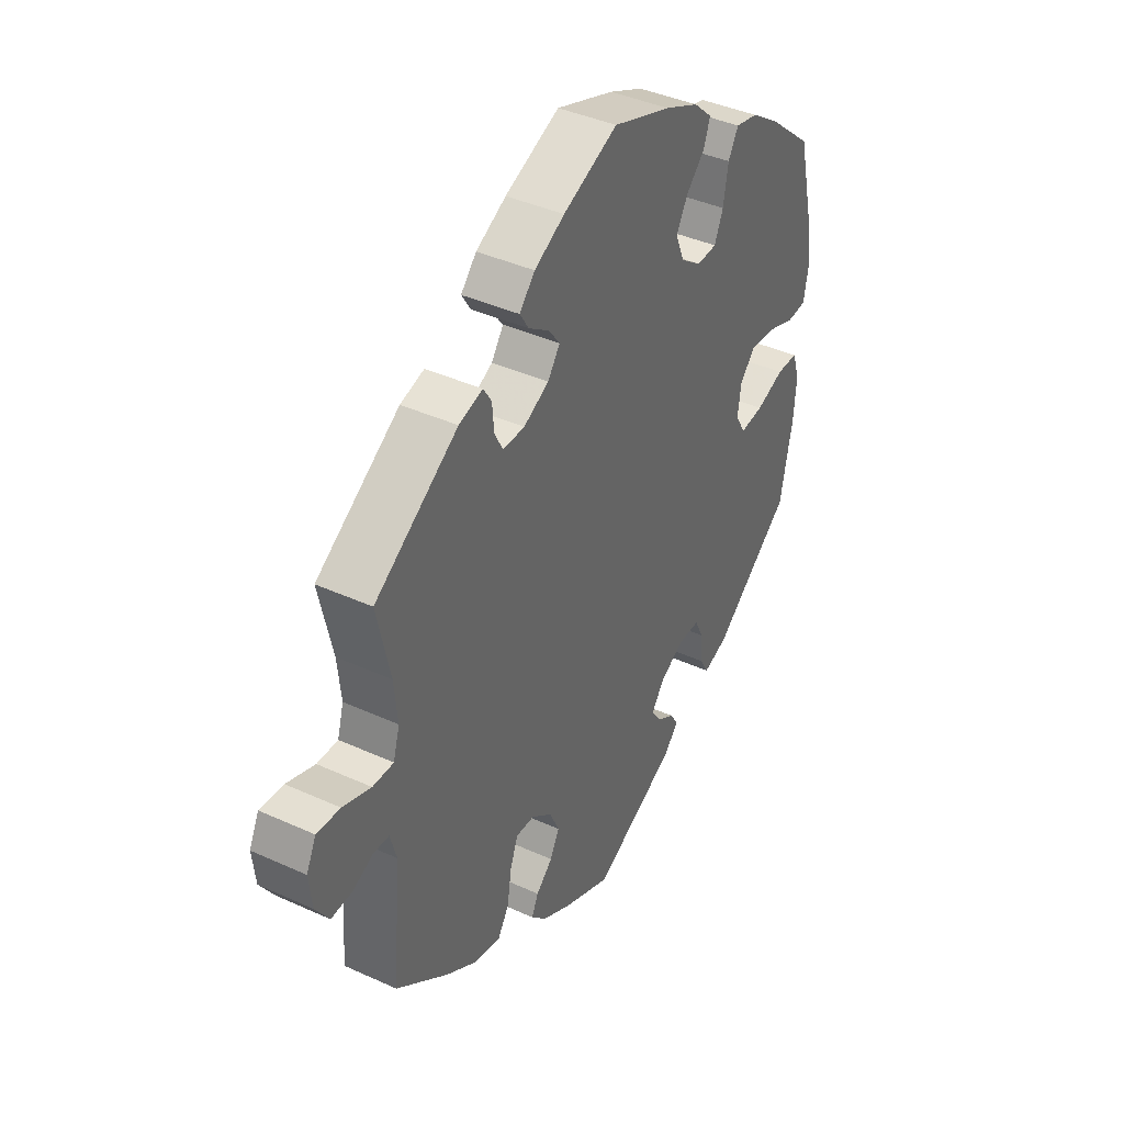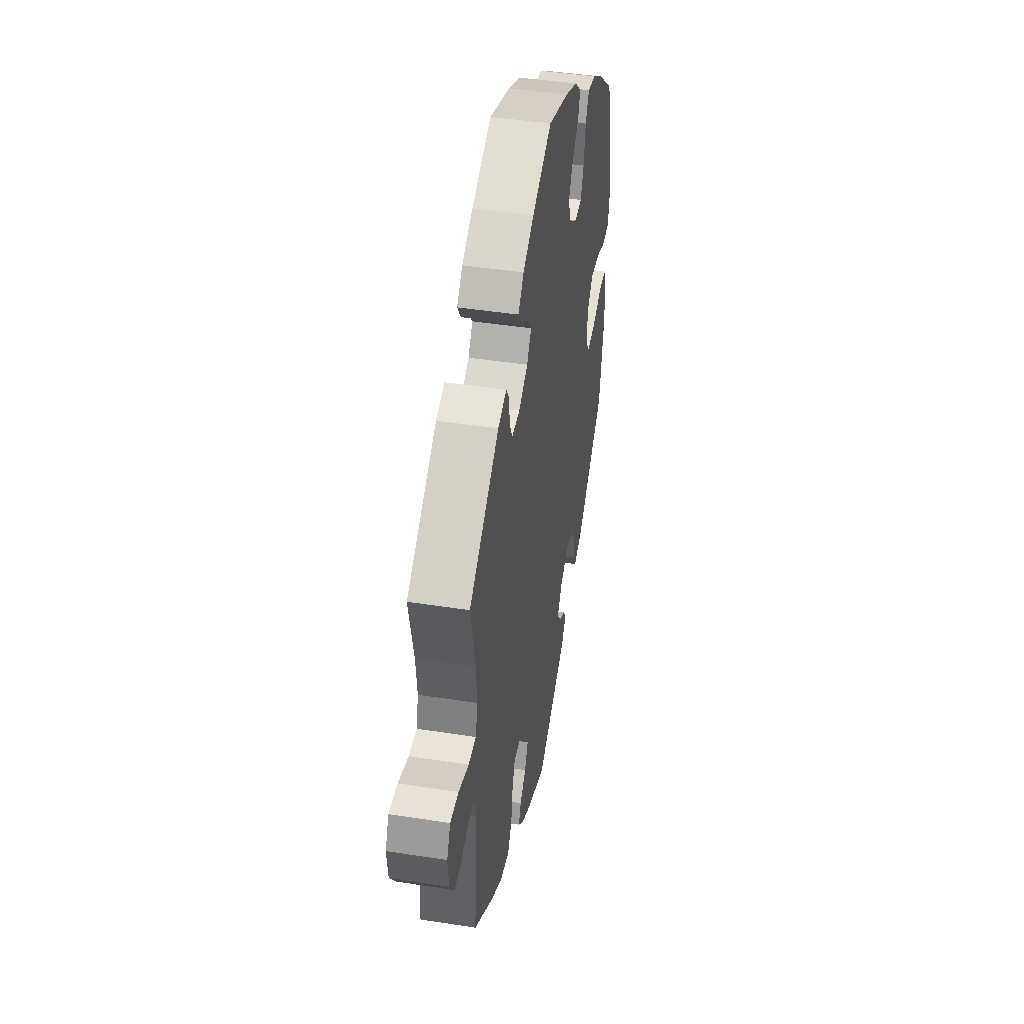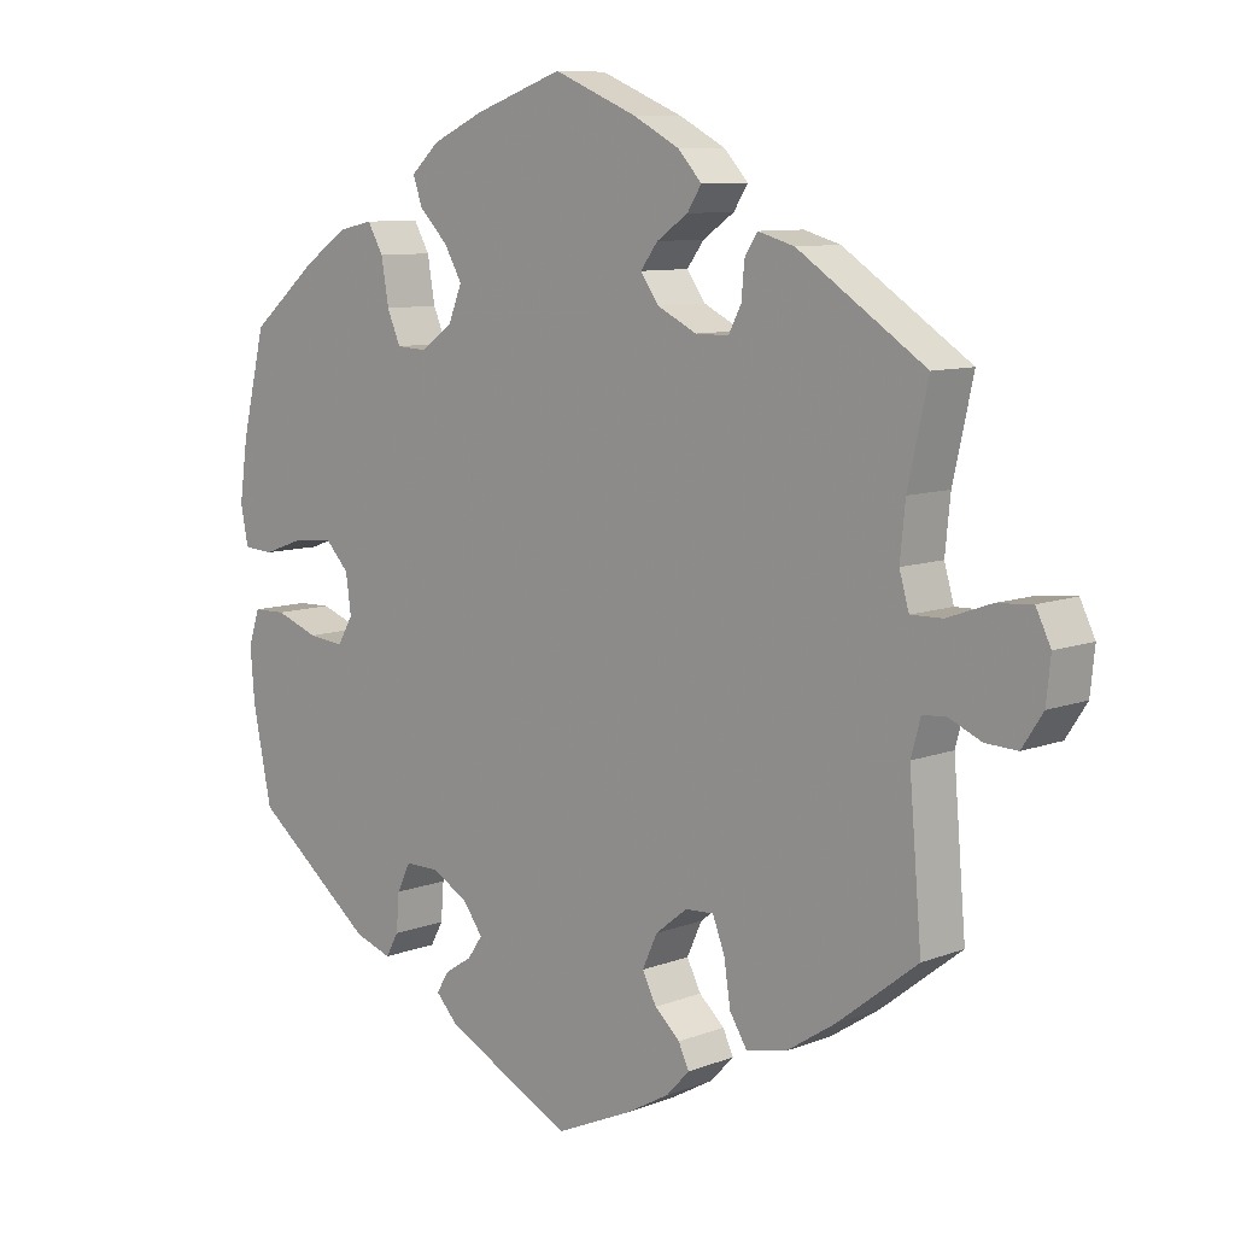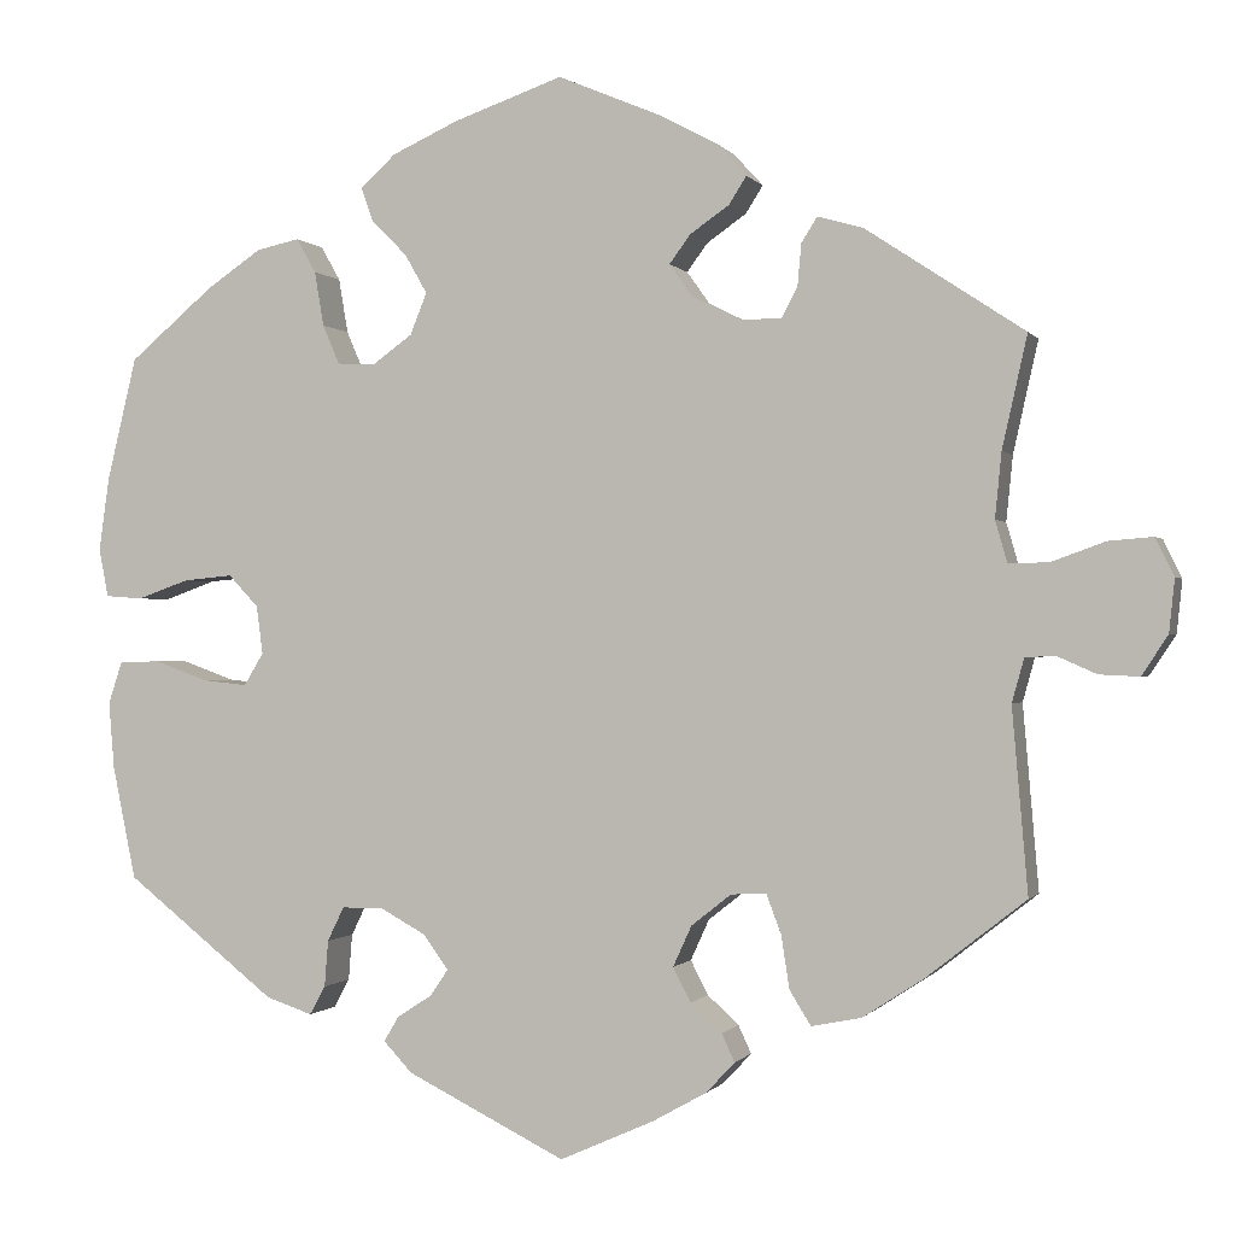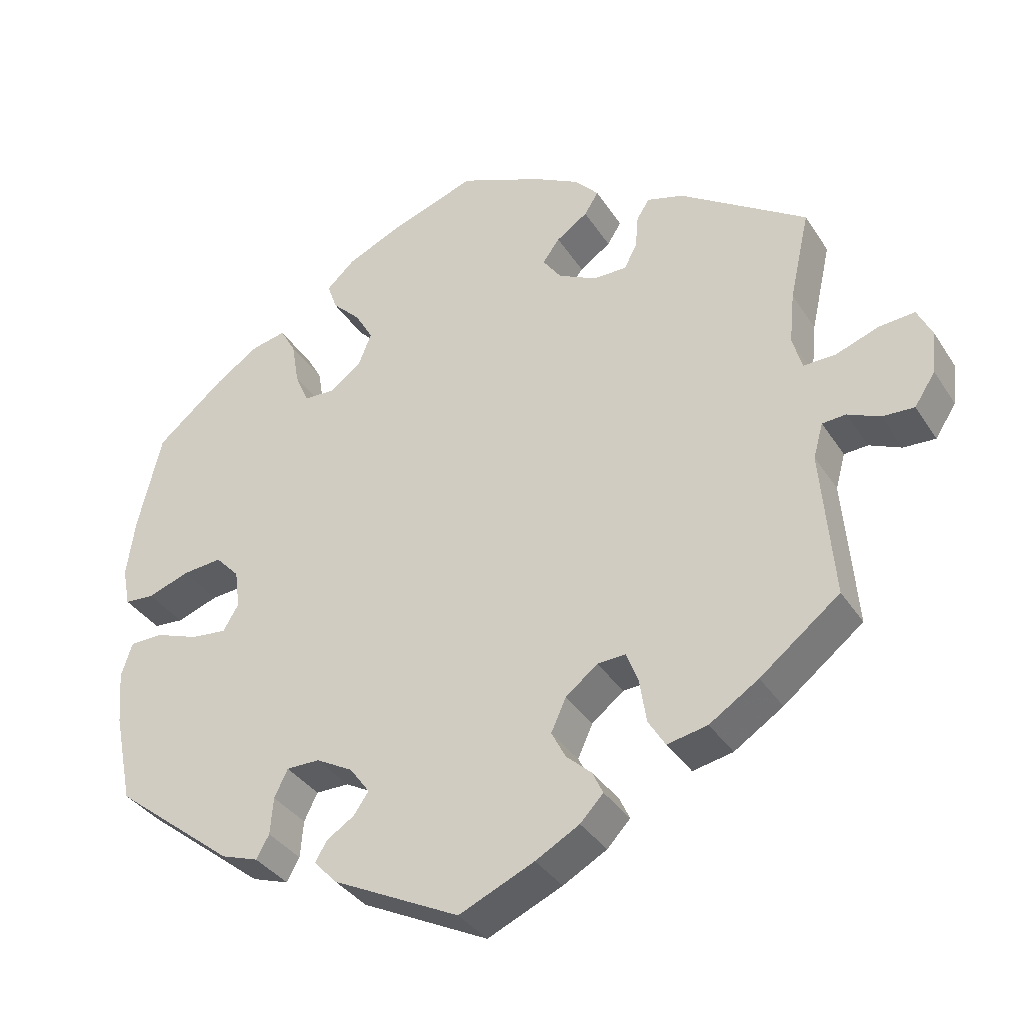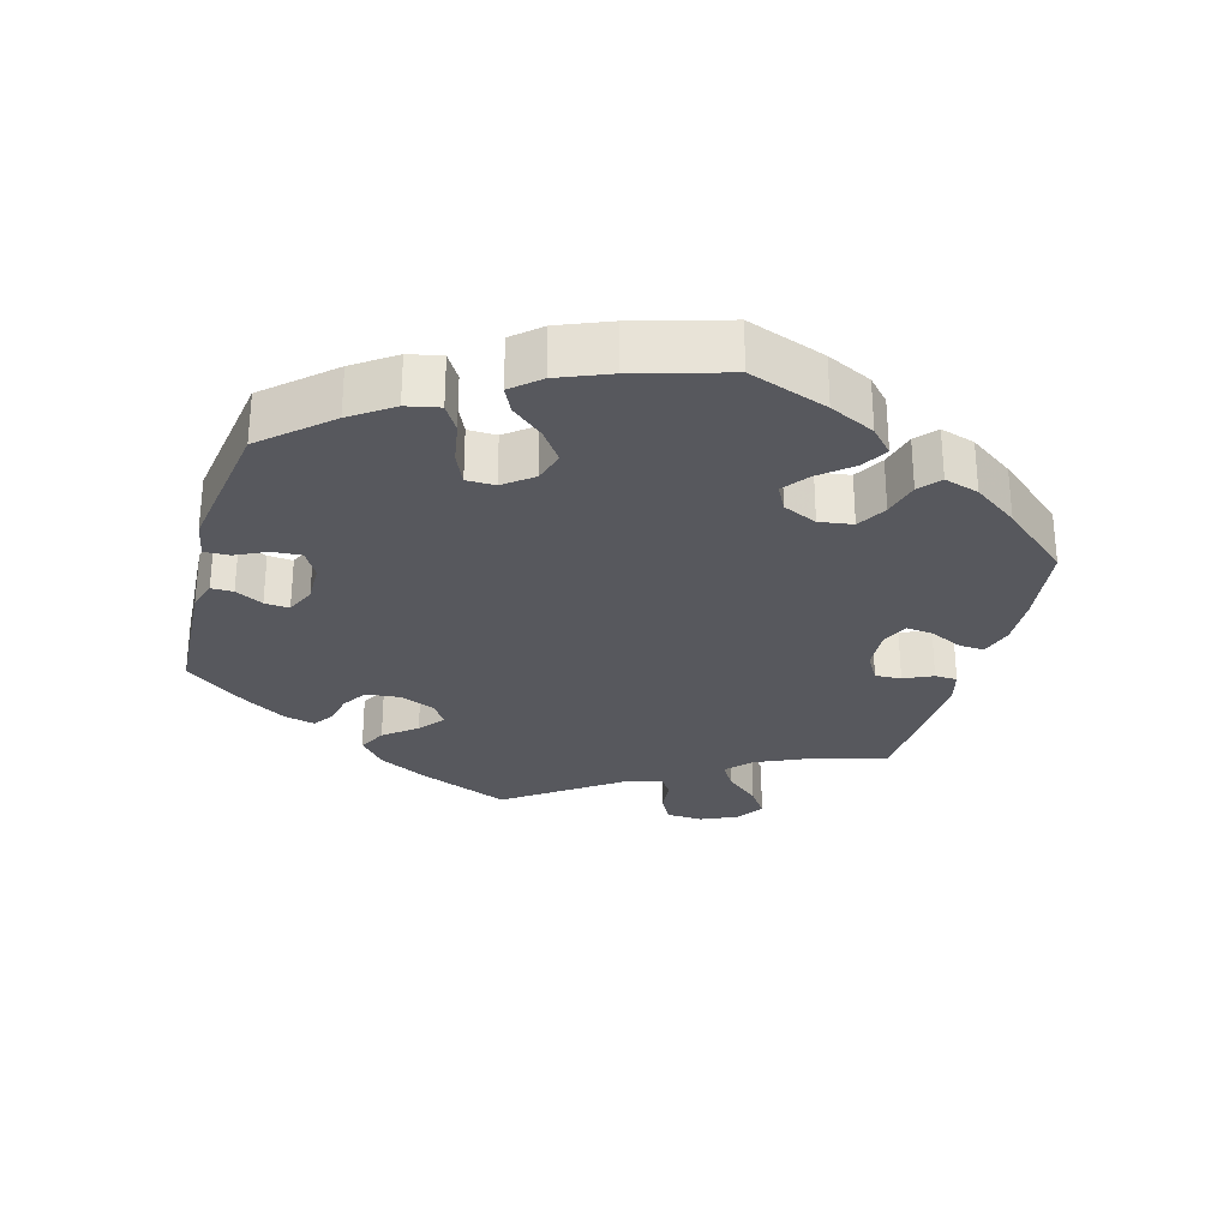
<metadata>
{"format":"obj","ext":"obj","renderer":"f3d","projection":"perspective","resolution":1024,"background":"white","views":[{"elev":40.5,"azim":119.2,"up":"+Z"},{"elev":44.5,"azim":100.3,"up":"+Z"},{"elev":9.0,"azim":44.3,"up":"+Z"},{"elev":-0.4,"azim":16.9,"up":"+Z"},{"elev":-35.5,"azim":28.5,"up":"+Z"},{"elev":-28.9,"azim":-75.6,"up":"+Y"}]}
</metadata>
<code>
v -0.409 0.07 0.366
v -0.35 0.07 0.406
v -0.304 0.07 0.416
v -0.283 0.07 0.379
v -0.273 0.07 0.32
v -0.255 0.07 0.278
v -0.214 0.07 0.276
v -0.171 0.07 0.307
v -0.153 0.07 0.352
v -0.177 0.07 0.394
v -0.215 0.07 0.432
v -0.228 0.07 0.469
v -0.19 0.07 0.504
v -0.12 0.07 0.536
v -0.001 0.07 0.578
v 0.111 0.07 0.531
v 0.173 0.07 0.498
v 0.205 0.07 0.463
v 0.186 0.07 0.433
v 0.144 0.07 0.404
v 0.121 0.07 0.373
v 0.146 0.07 0.338
v 0.198 0.07 0.312
v 0.243 0.07 0.312
v 0.26 0.07 0.345
v 0.264 0.07 0.39
v 0.281 0.07 0.417
v 0.33 0.07 0.403
v 0.501 0.07 0.29
v 0.474 0.07 0.169
v 0.467 0.07 0.099
v 0.48 0.07 0.054
v 0.523 0.07 0.055
v 0.581 0.07 0.076
v 0.629 0.07 0.08
v 0.649 0.07 0.039
v 0.643 0.07 -0.018
v 0.615 0.07 -0.061
v 0.572 0.07 -0.059
v 0.529 0.07 -0.04
v 0.497 0.07 -0.042
v 0.484 0.07 -0.089
v 0.501 0.07 -0.288
v 0.394 0.07 -0.372
v 0.328 0.07 -0.415
v 0.274 0.07 -0.426
v 0.251 0.07 -0.389
v 0.242 0.07 -0.331
v 0.226 0.07 -0.289
v 0.188 0.07 -0.291
v 0.145 0.07 -0.325
v 0.125 0.07 -0.369
v 0.144 0.07 -0.406
v 0.178 0.07 -0.437
v 0.192 0.07 -0.467
v 0.161 0.07 -0.5
v 0.102 0.07 -0.533
v 0.001 0.07 -0.578
v -0.17 0.07 -0.493
v -0.201 0.07 -0.46
v -0.185 0.07 -0.433
v -0.148 0.07 -0.409
v -0.128 0.07 -0.38
v -0.155 0.07 -0.343
v -0.204 0.07 -0.316
v -0.249 0.07 -0.316
v -0.267 0.07 -0.353
v -0.271 0.07 -0.403
v -0.288 0.07 -0.434
v -0.338 0.07 -0.417
v -0.5 0.07 -0.289
v -0.525 0.07 -0.167
v -0.531 0.07 -0.095
v -0.516 0.07 -0.049
v -0.472 0.07 -0.048
v -0.414 0.07 -0.069
v -0.366 0.07 -0.074
v -0.345 0.07 -0.039
v -0.352 0.07 0.013
v -0.384 0.07 0.047
v -0.437 0.07 0.042
v -0.493 0.07 0.022
v -0.533 0.07 0.025
v -0.543 0.07 0.077
v -0.532 0.07 0.156
v -0.5 0.07 0.289
v -0.409 0 0.366
v -0.35 0 0.406
v -0.304 0 0.416
v -0.283 0 0.379
v -0.273 0 0.32
v -0.255 0 0.278
v -0.214 0 0.276
v -0.171 0 0.307
v -0.153 0 0.352
v -0.177 0 0.394
v -0.215 0 0.432
v -0.228 0 0.469
v -0.19 0 0.504
v -0.12 0 0.536
v -0.001 0 0.578
v 0.111 0 0.531
v 0.173 0 0.498
v 0.205 0 0.463
v 0.186 0 0.433
v 0.144 0 0.404
v 0.121 0 0.373
v 0.146 0 0.338
v 0.198 0 0.312
v 0.243 0 0.312
v 0.26 0 0.345
v 0.264 0 0.39
v 0.281 0 0.417
v 0.33 0 0.403
v 0.501 0 0.29
v 0.474 0 0.169
v 0.467 0 0.099
v 0.48 0 0.054
v 0.523 0 0.055
v 0.581 0 0.076
v 0.629 0 0.08
v 0.649 0 0.039
v 0.643 0 -0.018
v 0.615 0 -0.061
v 0.572 0 -0.059
v 0.529 0 -0.04
v 0.497 0 -0.042
v 0.484 0 -0.089
v 0.501 0 -0.288
v 0.394 0 -0.372
v 0.328 0 -0.415
v 0.274 0 -0.426
v 0.251 0 -0.389
v 0.242 0 -0.331
v 0.226 0 -0.289
v 0.188 0 -0.291
v 0.145 0 -0.325
v 0.125 0 -0.369
v 0.144 0 -0.406
v 0.178 0 -0.437
v 0.192 0 -0.467
v 0.161 0 -0.5
v 0.102 0 -0.533
v 0.001 0 -0.578
v -0.17 0 -0.493
v -0.201 0 -0.46
v -0.185 0 -0.433
v -0.148 0 -0.409
v -0.128 0 -0.38
v -0.155 0 -0.343
v -0.204 0 -0.316
v -0.249 0 -0.316
v -0.267 0 -0.353
v -0.271 0 -0.403
v -0.288 0 -0.434
v -0.338 0 -0.417
v -0.5 0 -0.289
v -0.525 0 -0.167
v -0.531 0 -0.095
v -0.516 0 -0.049
v -0.472 0 -0.048
v -0.414 0 -0.069
v -0.366 0 -0.074
v -0.345 0 -0.039
v -0.352 0 0.013
v -0.384 0 0.047
v -0.437 0 0.042
v -0.493 0 0.022
v -0.533 0 0.025
v -0.543 0 0.077
v -0.532 0 0.156
v -0.5 0 0.289
f 81 82 83 84
f 80 81 84 85
f 73 74 75 76
f 73 76 77
f 72 73 77
f 71 72 77
f 70 71 77
f 67 68 69 70
f 66 67 70 77
f 65 66 77 78
f 59 60 61 62
f 59 62 63
f 58 59 63
f 57 58 63
f 56 57 63 64
f 53 54 55 56
f 52 53 56 64
f 45 46 47 48
f 45 48 49
f 42 43 44 45
f 41 42 45 49
f 37 38 39 40
f 37 40 41
f 36 37 41
f 33 34 35 36
f 32 33 36 41
f 31 32 41 49
f 27 28 29 30
f 25 26 27 30
f 24 25 30 31
f 23 24 31 49
f 17 18 19 20
f 17 20 21
f 16 17 21
f 15 16 21
f 14 15 21
f 13 14 21 22
f 10 11 12 13
f 9 10 13 22
f 2 3 4 5
f 2 5 6
f 1 2 6
f 80 85 86 1
f 64 65 78 79
f 51 52 64 79
f 50 51 79 80
f 8 9 22 23
f 7 8 23 49
f 6 7 49 50
f 1 6 50 80
f 170 169 168 167
f 171 170 167 166
f 162 161 160 159
f 163 162 159
f 163 159 158
f 163 158 157
f 163 157 156
f 156 155 154 153
f 163 156 153 152
f 164 163 152 151
f 148 147 146 145
f 149 148 145
f 149 145 144
f 149 144 143
f 150 149 143 142
f 142 141 140 139
f 150 142 139 138
f 134 133 132 131
f 135 134 131
f 131 130 129 128
f 135 131 128 127
f 126 125 124 123
f 127 126 123
f 127 123 122
f 122 121 120 119
f 127 122 119 118
f 135 127 118 117
f 116 115 114 113
f 116 113 112 111
f 117 116 111 110
f 135 117 110 109
f 106 105 104 103
f 107 106 103
f 107 103 102
f 107 102 101
f 107 101 100
f 108 107 100 99
f 99 98 97 96
f 108 99 96 95
f 91 90 89 88
f 92 91 88
f 92 88 87
f 87 172 171 166
f 165 164 151 150
f 165 150 138 137
f 166 165 137 136
f 109 108 95 94
f 135 109 94 93
f 136 135 93 92
f 166 136 92 87
f 1 87 88 2
f 2 88 89 3
f 3 89 90 4
f 4 90 91 5
f 5 91 92 6
f 6 92 93 7
f 7 93 94 8
f 8 94 95 9
f 9 95 96 10
f 10 96 97 11
f 11 97 98 12
f 12 98 99 13
f 13 99 100 14
f 14 100 101 15
f 15 101 102 16
f 16 102 103 17
f 17 103 104 18
f 18 104 105 19
f 19 105 106 20
f 20 106 107 21
f 21 107 108 22
f 22 108 109 23
f 23 109 110 24
f 24 110 111 25
f 25 111 112 26
f 26 112 113 27
f 27 113 114 28
f 28 114 115 29
f 29 115 116 30
f 30 116 117 31
f 31 117 118 32
f 32 118 119 33
f 33 119 120 34
f 34 120 121 35
f 35 121 122 36
f 36 122 123 37
f 37 123 124 38
f 38 124 125 39
f 39 125 126 40
f 40 126 127 41
f 41 127 128 42
f 42 128 129 43
f 43 129 130 44
f 44 130 131 45
f 45 131 132 46
f 46 132 133 47
f 47 133 134 48
f 48 134 135 49
f 49 135 136 50
f 50 136 137 51
f 51 137 138 52
f 52 138 139 53
f 53 139 140 54
f 54 140 141 55
f 55 141 142 56
f 56 142 143 57
f 57 143 144 58
f 58 144 145 59
f 59 145 146 60
f 60 146 147 61
f 61 147 148 62
f 62 148 149 63
f 63 149 150 64
f 64 150 151 65
f 65 151 152 66
f 66 152 153 67
f 67 153 154 68
f 68 154 155 69
f 69 155 156 70
f 70 156 157 71
f 71 157 158 72
f 72 158 159 73
f 73 159 160 74
f 74 160 161 75
f 75 161 162 76
f 76 162 163 77
f 77 163 164 78
f 78 164 165 79
f 79 165 166 80
f 80 166 167 81
f 81 167 168 82
f 82 168 169 83
f 83 169 170 84
f 84 170 171 85
f 85 171 172 86
f 86 172 87 1

</code>
